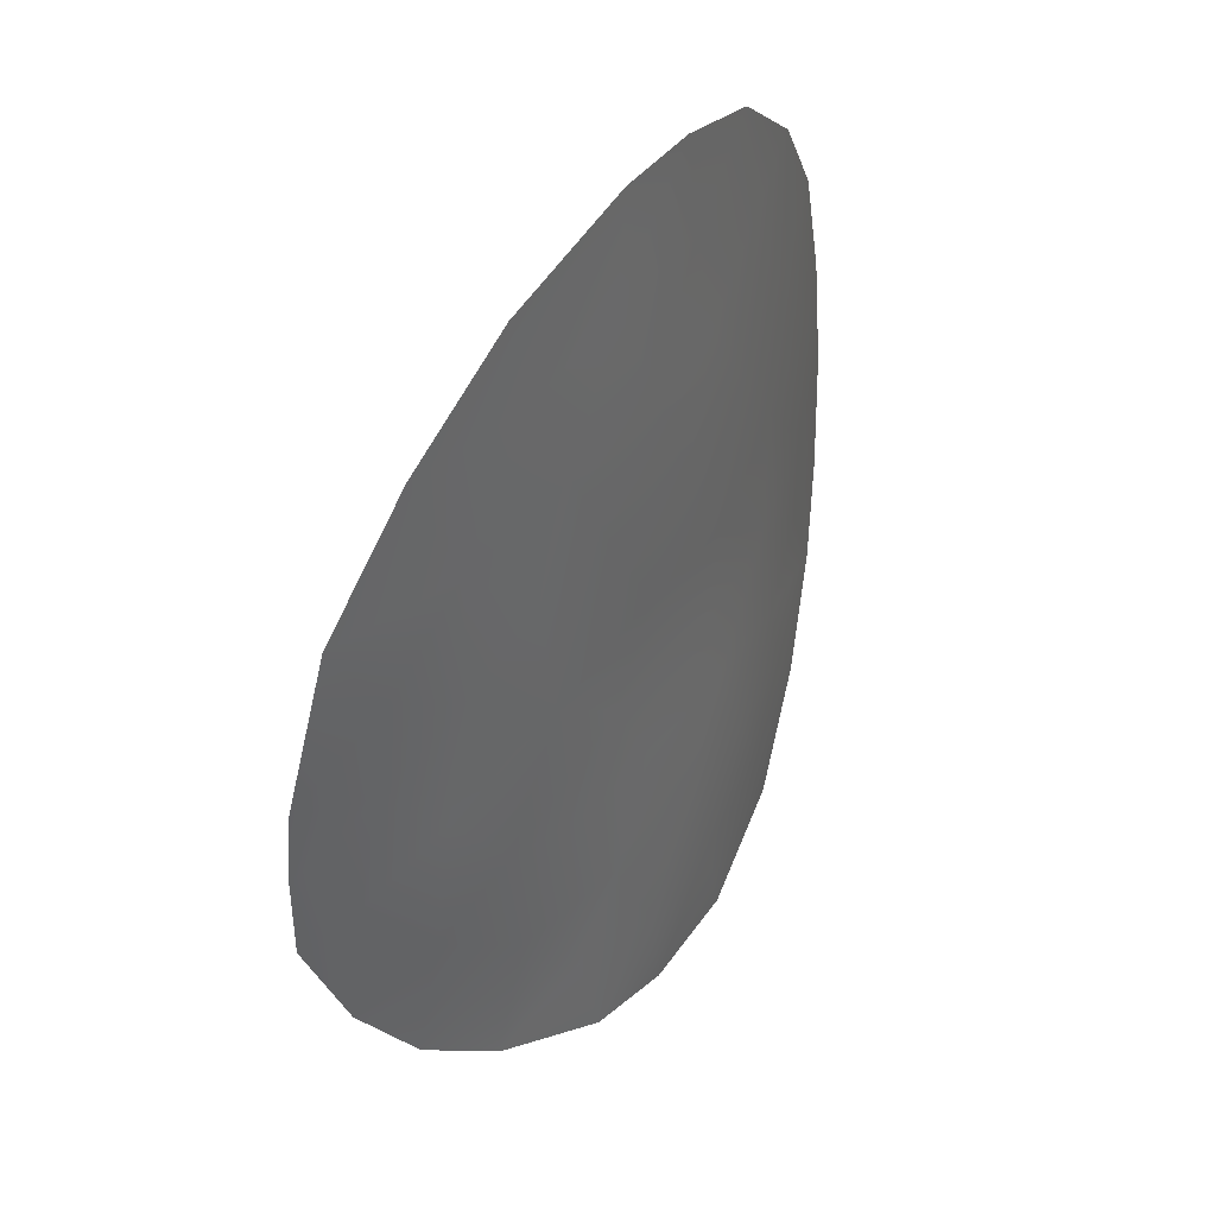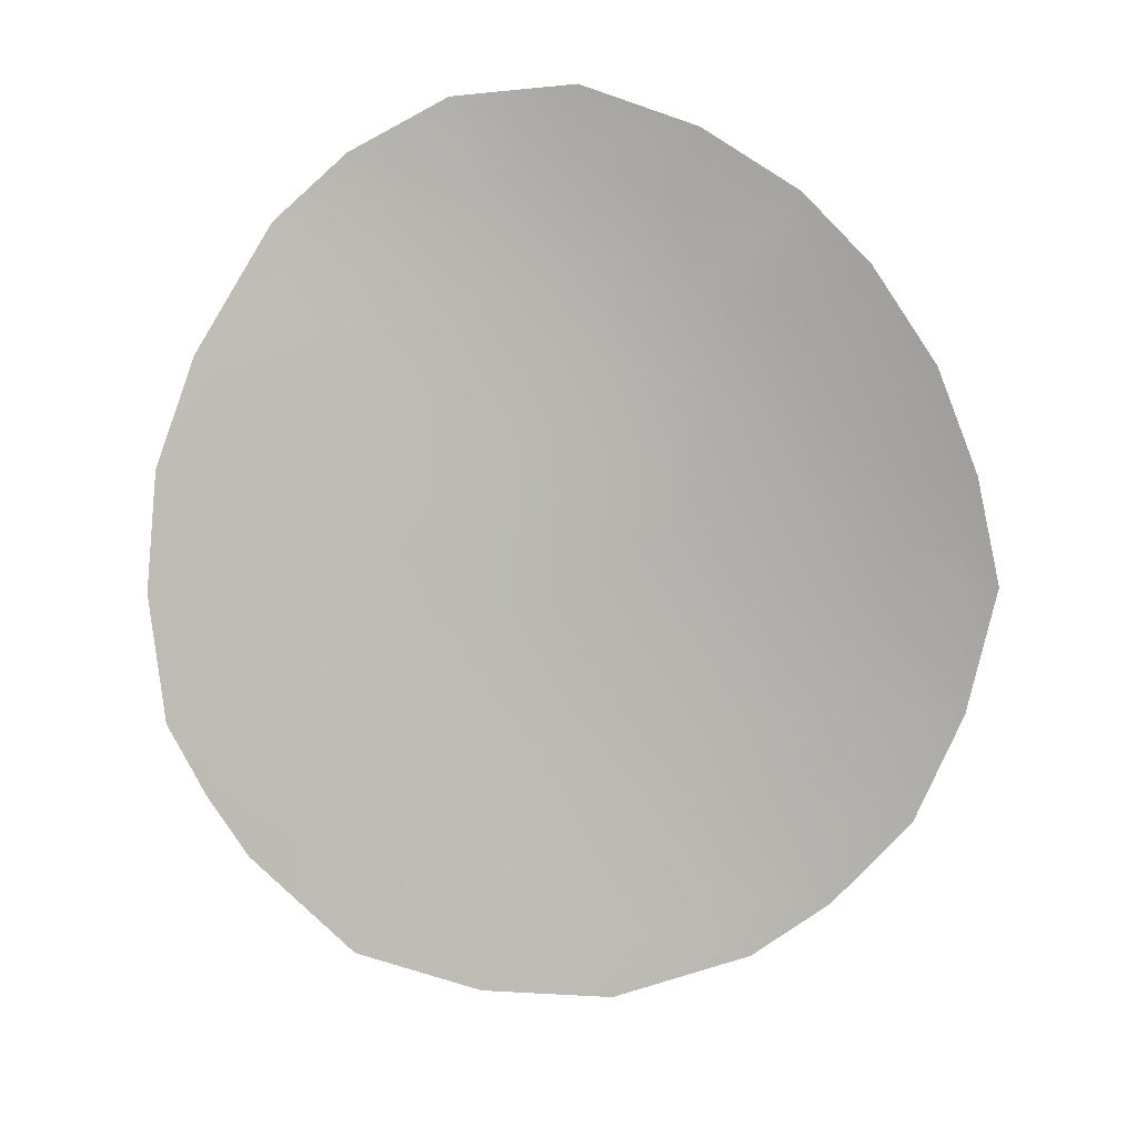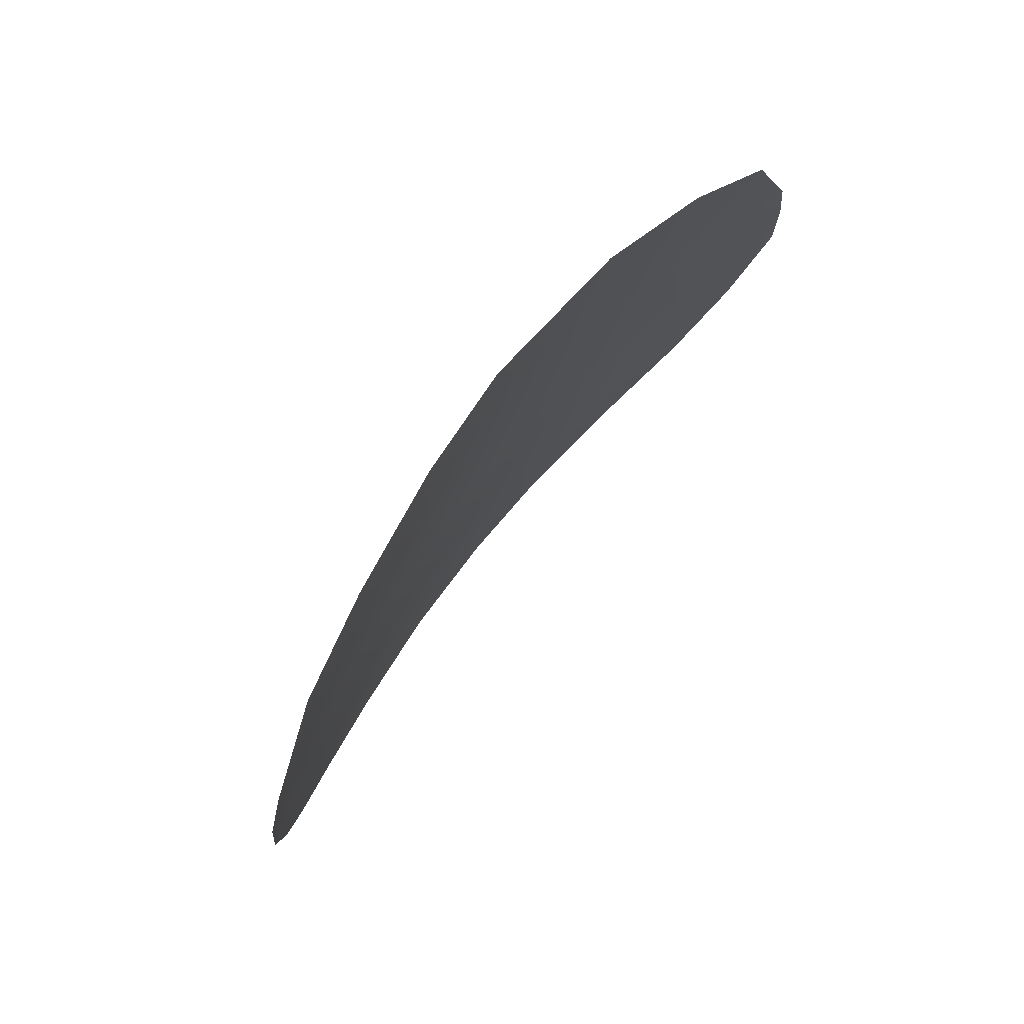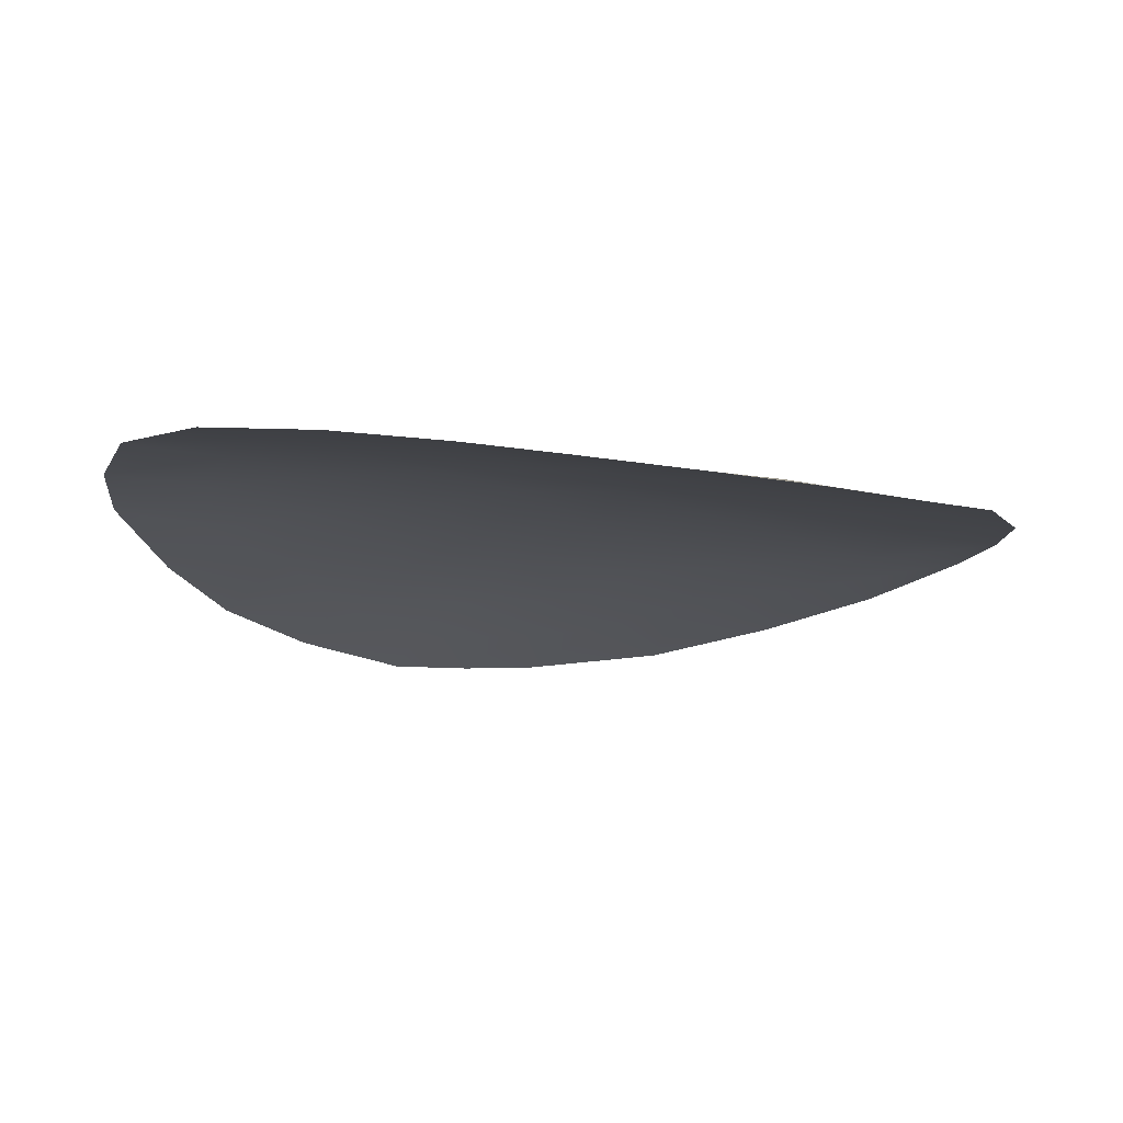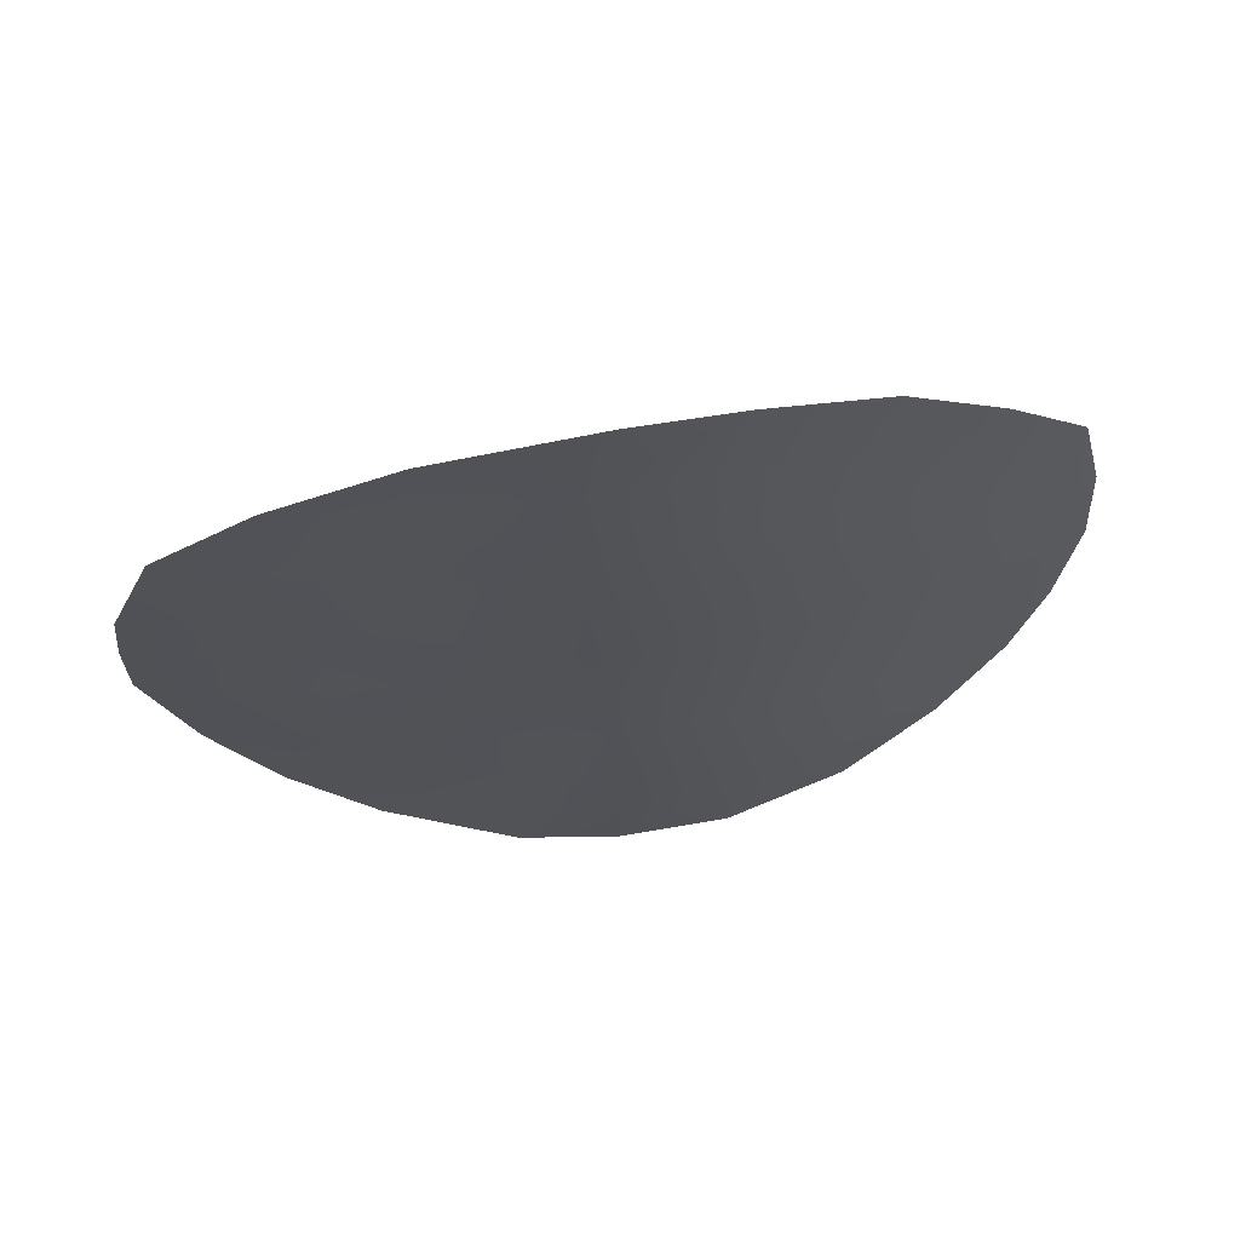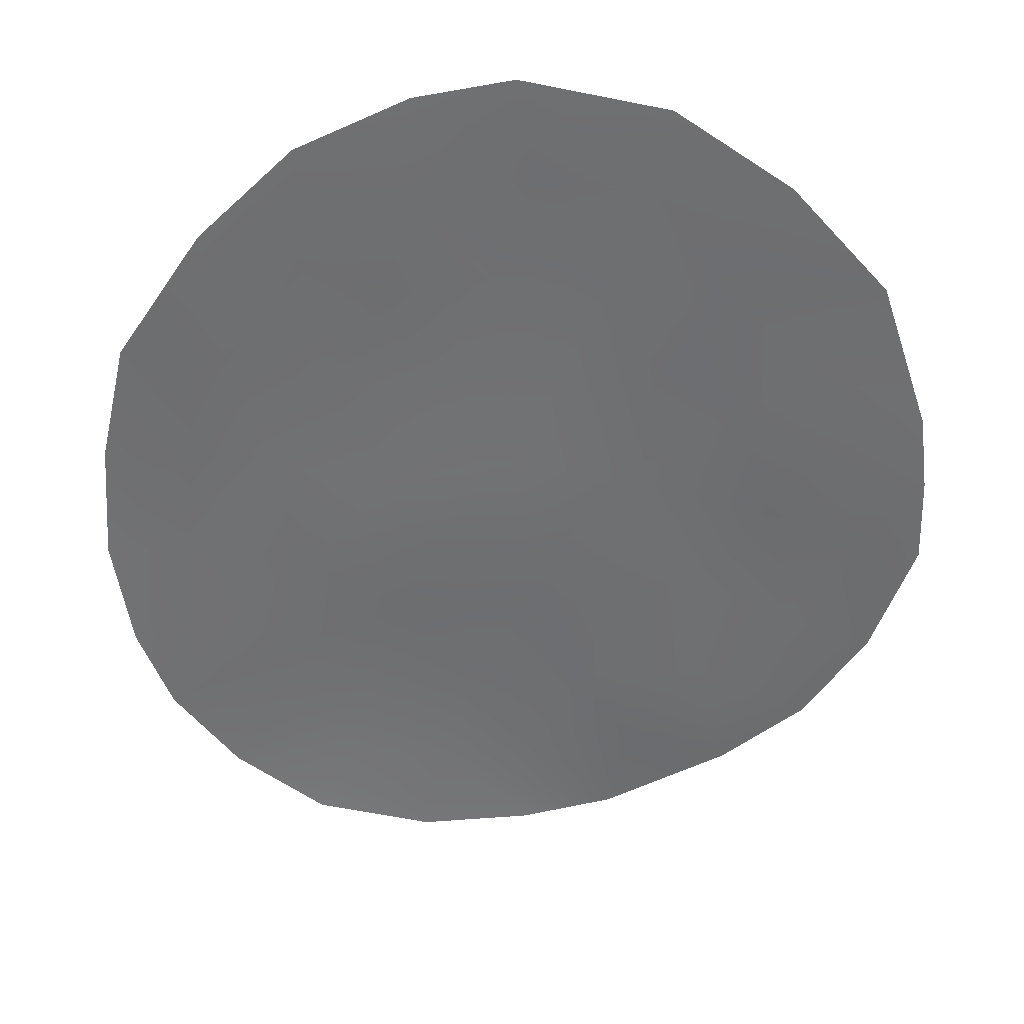
<metadata>
{"format":"obj","ext":"obj","renderer":"f3d","projection":"perspective","resolution":1024,"background":"white","views":[{"elev":45.5,"azim":-64.9,"up":"+Y"},{"elev":-75.6,"azim":25.1,"up":"+Z"},{"elev":77.4,"azim":121.0,"up":"+Y"},{"elev":-6.7,"azim":68.7,"up":"+Z"},{"elev":71.0,"azim":-16.8,"up":"+Y"},{"elev":31.9,"azim":171.2,"up":"+Y"}]}
</metadata>
<code>
v -5.69 -38.1 63.11
v -4.51 -35.95 63.31
v 1.451 -31.35 63.62
v 2.823 -33.06 63.69
v -5.58 -40.29 63.19
v -2.153 -35.64 63.72
v 1.594 -37.57 64.02
v -1.44 -40.81 64.15
v 0.525 -40.8 64.27
v -2.442 -38.76 63.87
v 1.51 -29.16 63.48
v -2.194 -28.09 63.31
v 4.845 -38.69 63.7
v 5.037 -34.58 63.42
v 4.26 -40.33 63.89
v 3.141 -42.04 64.13
v -4.158 -43.7 63.8
v -0.4632 -28.35 63.44
v -8.342 -31.7 61.92
v -6.727 -29.93 62.37
v -9.31 -36.94 61.62
v 1.555 -43.56 64.33
v -0.5313 -44.3 64.37
v -6.263 -42.28 63.07
v -7.633 -40.86 62.46
v -4.745 -28.61 62.86
v -9.279 -35.48 61.61
v -3.004 -33.91 63.52
v 3.935 -34.82 63.68
v 2.277 -41.01 64.19
v -0.01528 -35.97 63.96
v -4.016 -38.65 63.55
v -0.03335 -32.06 63.7
v -2.518 -44.2 64.15
v -4.433 -41.92 63.58
v -4.673 -33.73 63.15
v 0.9995 -33.71 63.82
v 2.189 -35.35 63.85
v 3.552 -36.95 63.84
v 3.301 -38.59 63.94
v -0.2571 -38.94 64.15
v -7.836 -34.96 62.18
v -6.741 -36.44 62.68
v -8.637 -39.07 61.98
v -2.729 -42.4 64.08
v 4.598 -32.59 63.35
v 1.06 -42.39 64.35
v -4.601 -30.21 62.97
v 3.151 -30.62 63.5
v -0.3317 -30.15 63.55
v -9.135 -34.18 61.65
v 5.164 -36.63 63.52
v -5.98 -32.15 62.69
v -6.132 -34.38 62.75
v -8.258 -36.9 62.08
v -0.9589 -33.92 63.79
v 1.981 -39.47 64.13
v -0.8408 -42.52 64.29
v -3.813 -31.96 63.26
v -1.798 -31.8 63.59
v -7.471 -33.37 62.3
v -3.439 -40.57 63.78
v -7.152 -38.77 62.59
v -2.574 -29.83 63.37
v -3.124 -37.16 63.64
v -0.6459 -37.49 63.99
f 45 34 17
f 4 29 38
f 29 39 38
f 47 22 23
f 58 23 34
f 47 30 16
f 3 50 11
f 40 13 15
f 10 41 8
f 59 36 53
f 32 1 65
f 5 1 32
f 3 11 49
f 13 40 39
f 52 29 14
f 57 15 30
f 15 57 40
f 16 30 15
f 35 17 24
f 35 45 17
f 4 3 49
f 35 24 5
f 5 32 62
f 28 56 6
f 38 39 7
f 7 39 40
f 20 48 53
f 60 56 28
f 20 53 19
f 43 63 55
f 44 21 55
f 8 45 62
f 58 45 8
f 8 41 9
f 23 58 47
f 34 45 58
f 16 22 47
f 30 9 57
f 4 49 46
f 9 30 47
f 38 37 4
f 51 19 61
f 53 48 59
f 50 18 11
f 63 25 44
f 39 29 52
f 52 13 39
f 66 6 31
f 36 54 53
f 42 54 43
f 43 54 2
f 51 42 27
f 20 26 48
f 10 32 65
f 6 2 28
f 55 21 27
f 1 63 43
f 53 54 61
f 28 2 36
f 36 2 54
f 33 3 37
f 37 3 4
f 33 37 56
f 3 33 50
f 31 38 7
f 31 6 56
f 31 37 38
f 42 55 27
f 37 31 56
f 57 41 7
f 43 55 42
f 41 57 9
f 5 24 25
f 10 66 41
f 40 57 7
f 58 9 47
f 29 4 46
f 60 59 64
f 5 62 35
f 36 59 28
f 60 33 56
f 55 63 44
f 35 62 45
f 29 46 14
f 58 8 9
f 8 62 10
f 33 60 50
f 50 60 64
f 51 61 42
f 59 60 28
f 61 54 42
f 61 19 53
f 7 41 66
f 10 62 32
f 1 5 63
f 1 43 2
f 65 1 2
f 63 5 25
f 48 12 64
f 50 64 18
f 7 66 31
f 64 12 18
f 65 2 6
f 66 65 6
f 65 66 10
f 48 64 59
f 26 12 48

</code>
